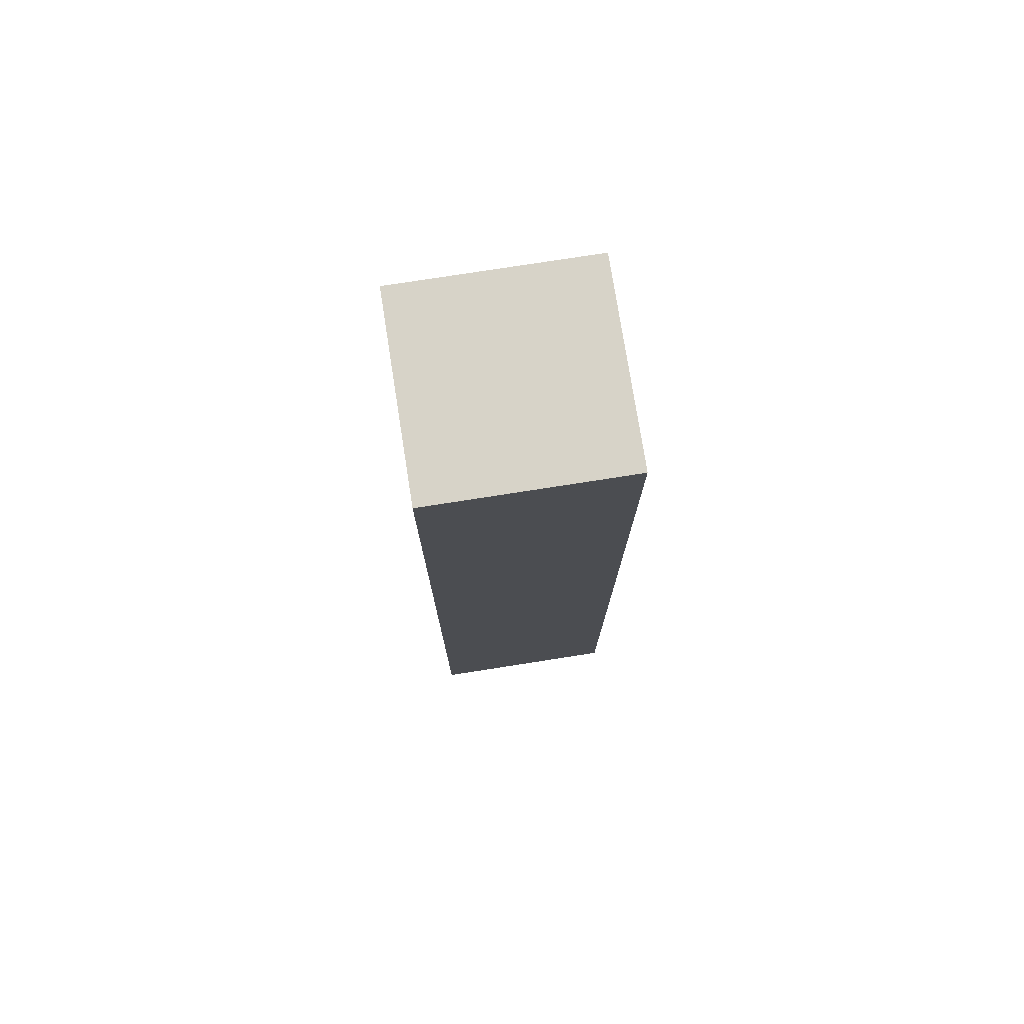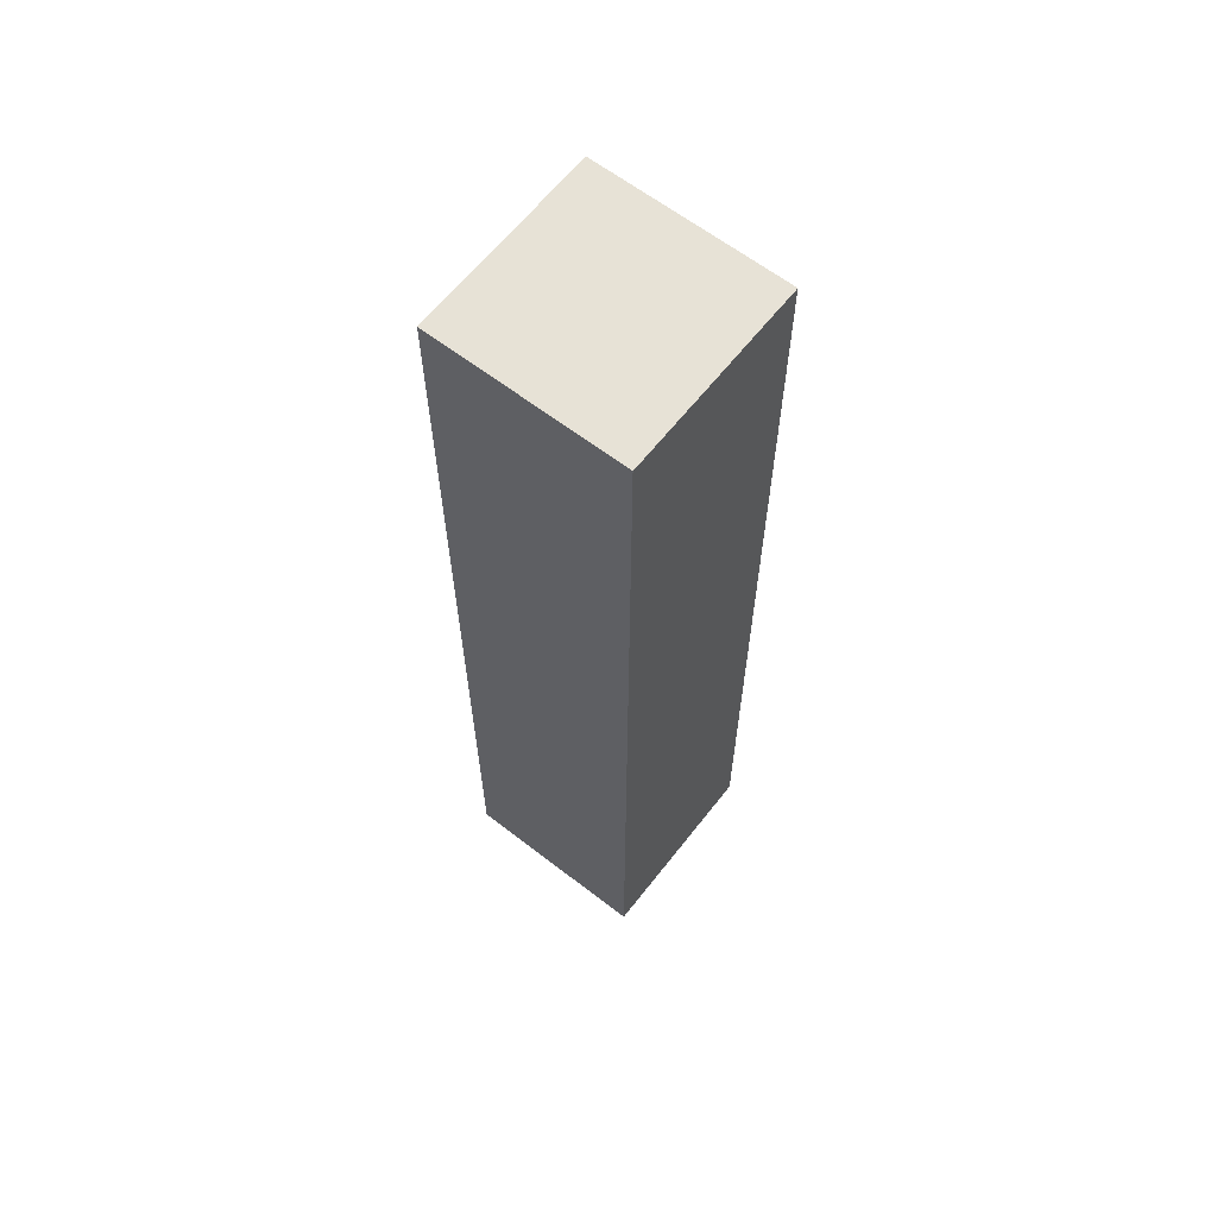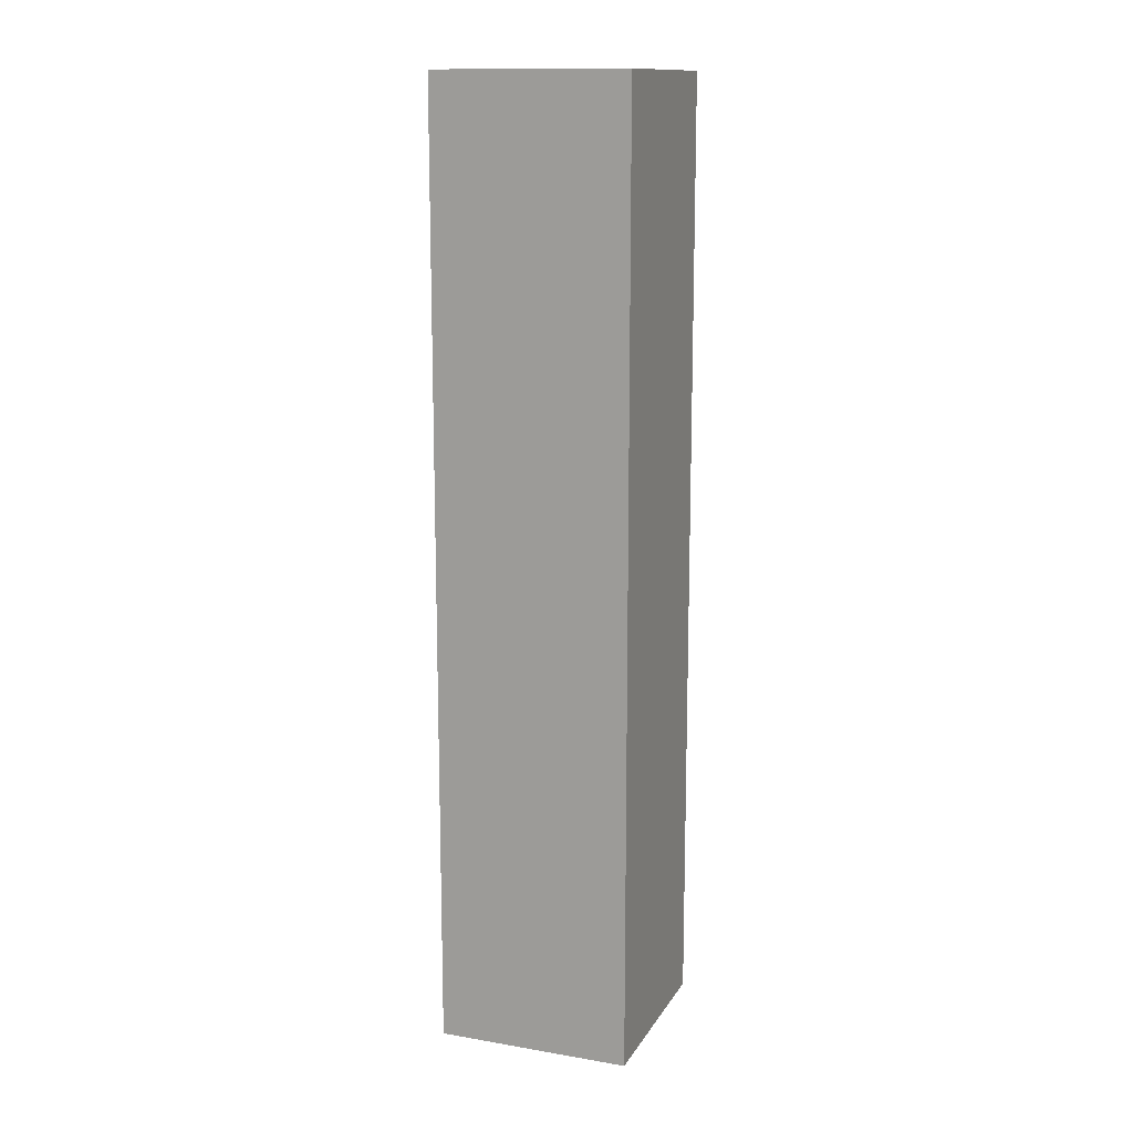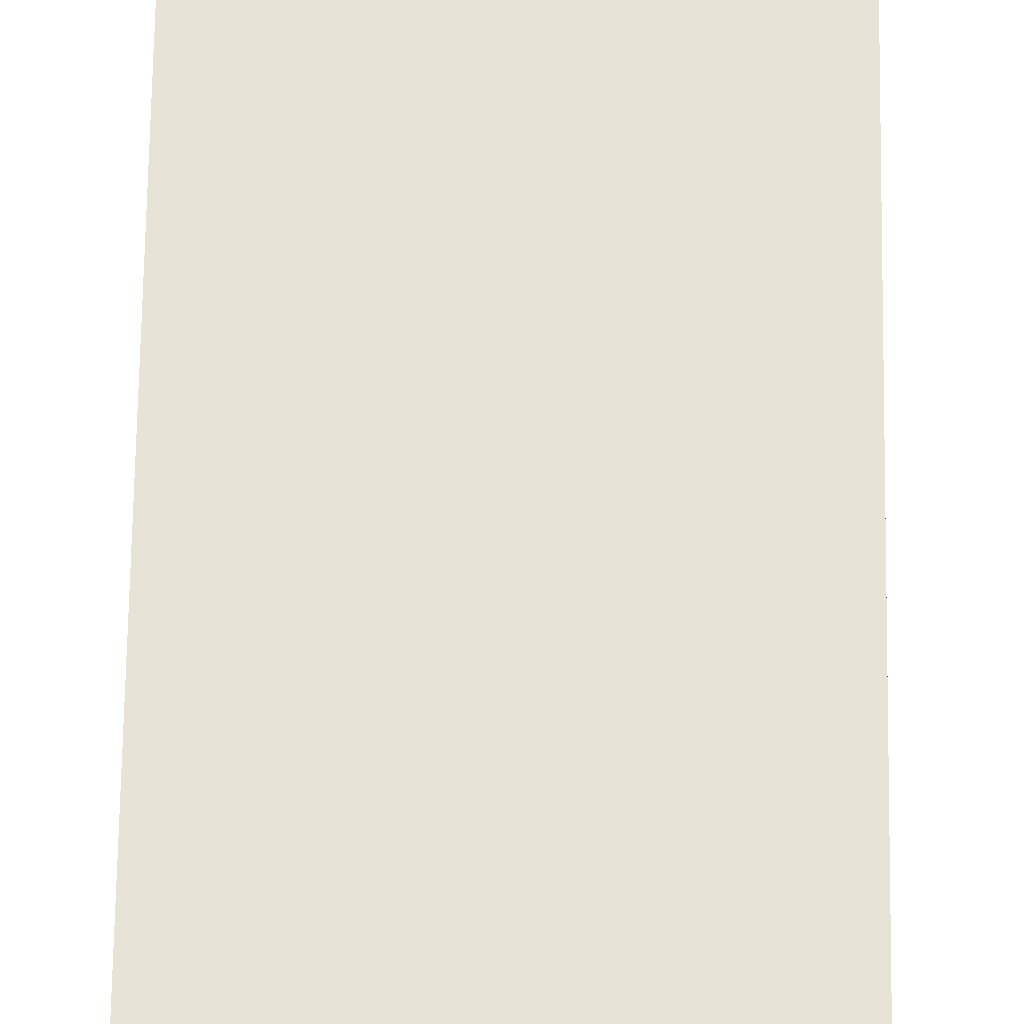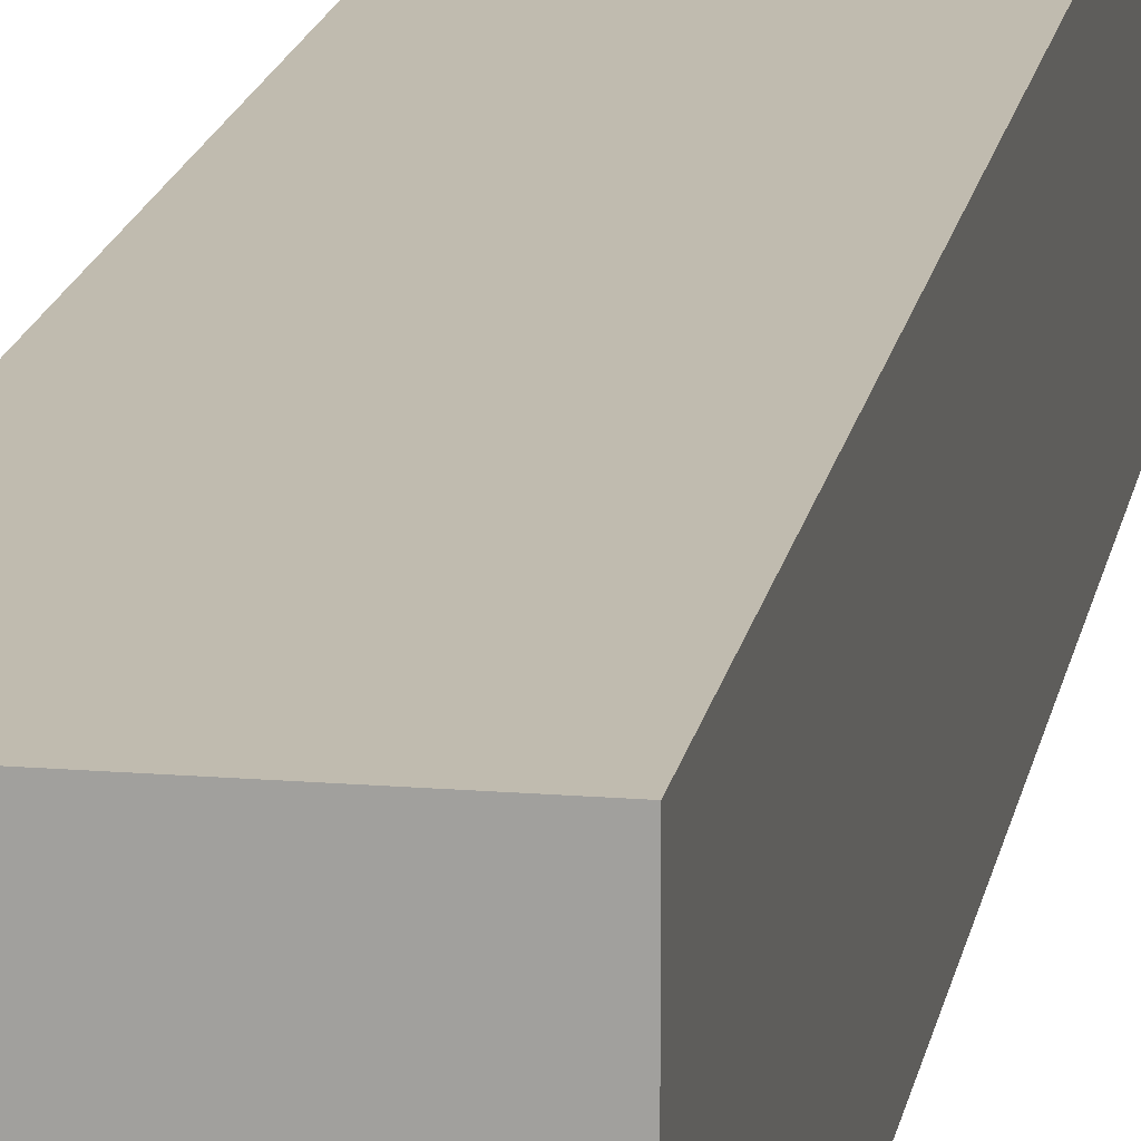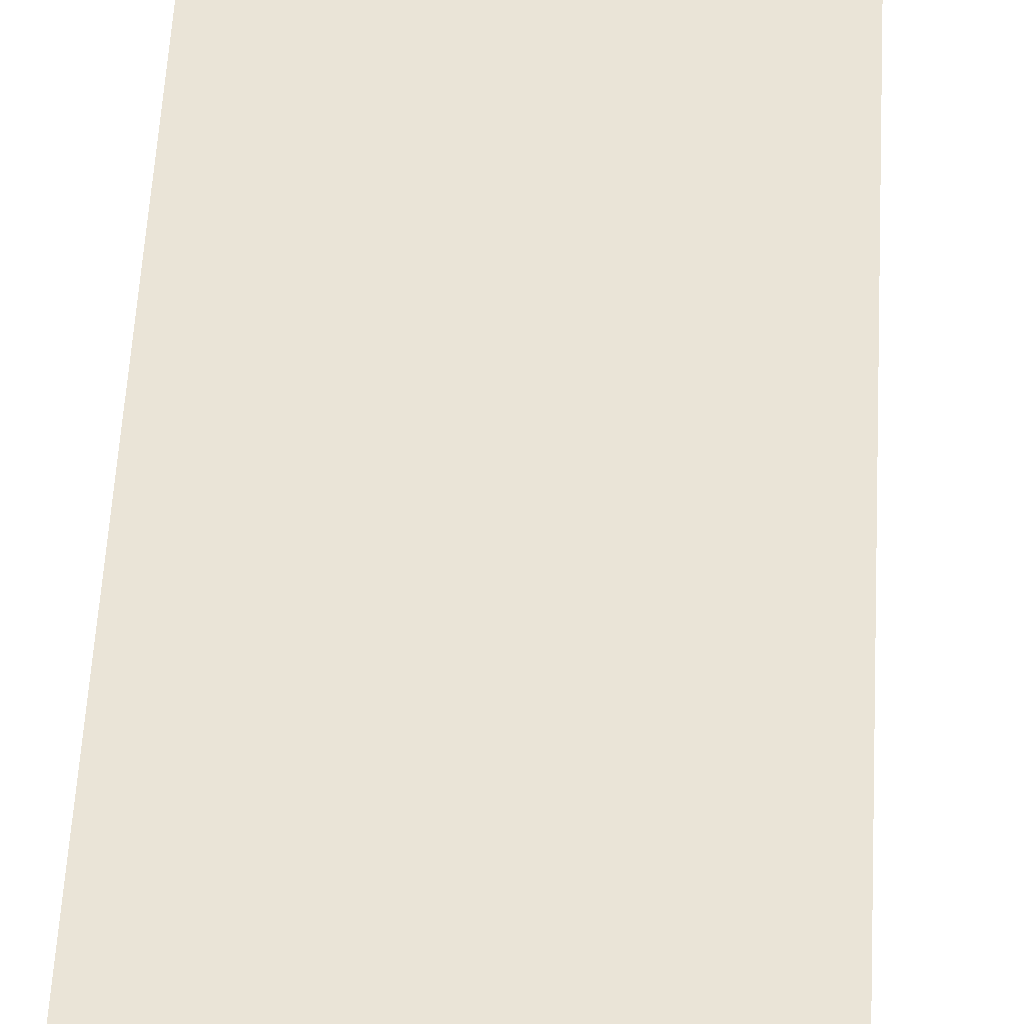
<metadata>
{"format":"obj","ext":"obj","renderer":"f3d","projection":"perspective","resolution":1024,"background":"white","views":[{"elev":76.5,"azim":-98.9,"up":"+Y"},{"elev":63.0,"azim":-52.0,"up":"+Y"},{"elev":13.7,"azim":110.6,"up":"+Y"},{"elev":62.0,"azim":-179.2,"up":"+Z"},{"elev":16.2,"azim":9.6,"up":"+Z"},{"elev":43.8,"azim":-177.4,"up":"+Z"}]}
</metadata>
<code>
v  -0.5 4.841 0.5
v  -0.5 -0.04956 0.5
v  0.5 -0.04956 0.5
v  0.5 4.841 0.5
v  -0.5 4.841 -0.5
v  0.5 4.841 -0.5
v  -0.5 -0.04956 -0.5
v  0.5 -0.04956 -0.5
g pCube1_pCube1
f 1 2 3
f 3 4 1
f 5 1 4
f 4 6 5
f 7 5 6
f 6 8 7
f 2 7 8
f 8 3 2
f 4 3 8
f 8 6 4
f 5 7 2
f 2 1 5

</code>
